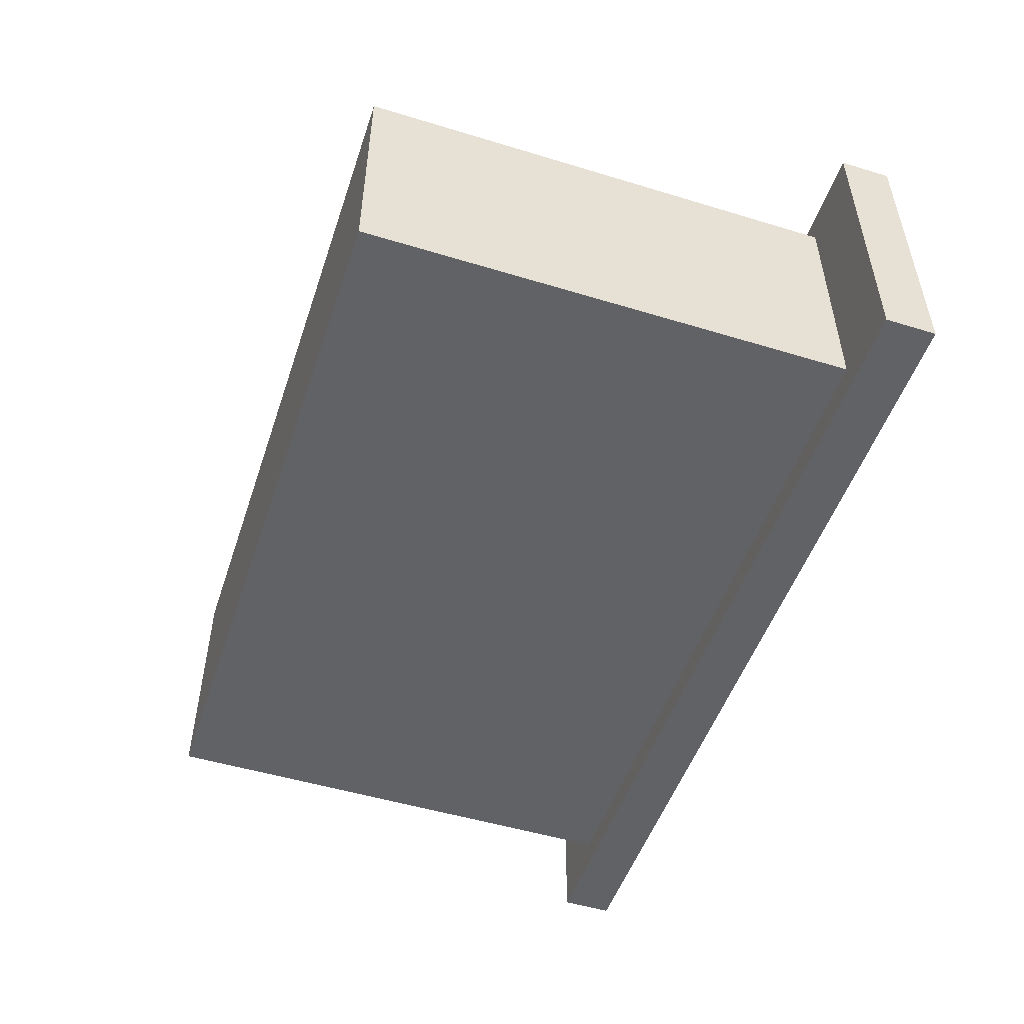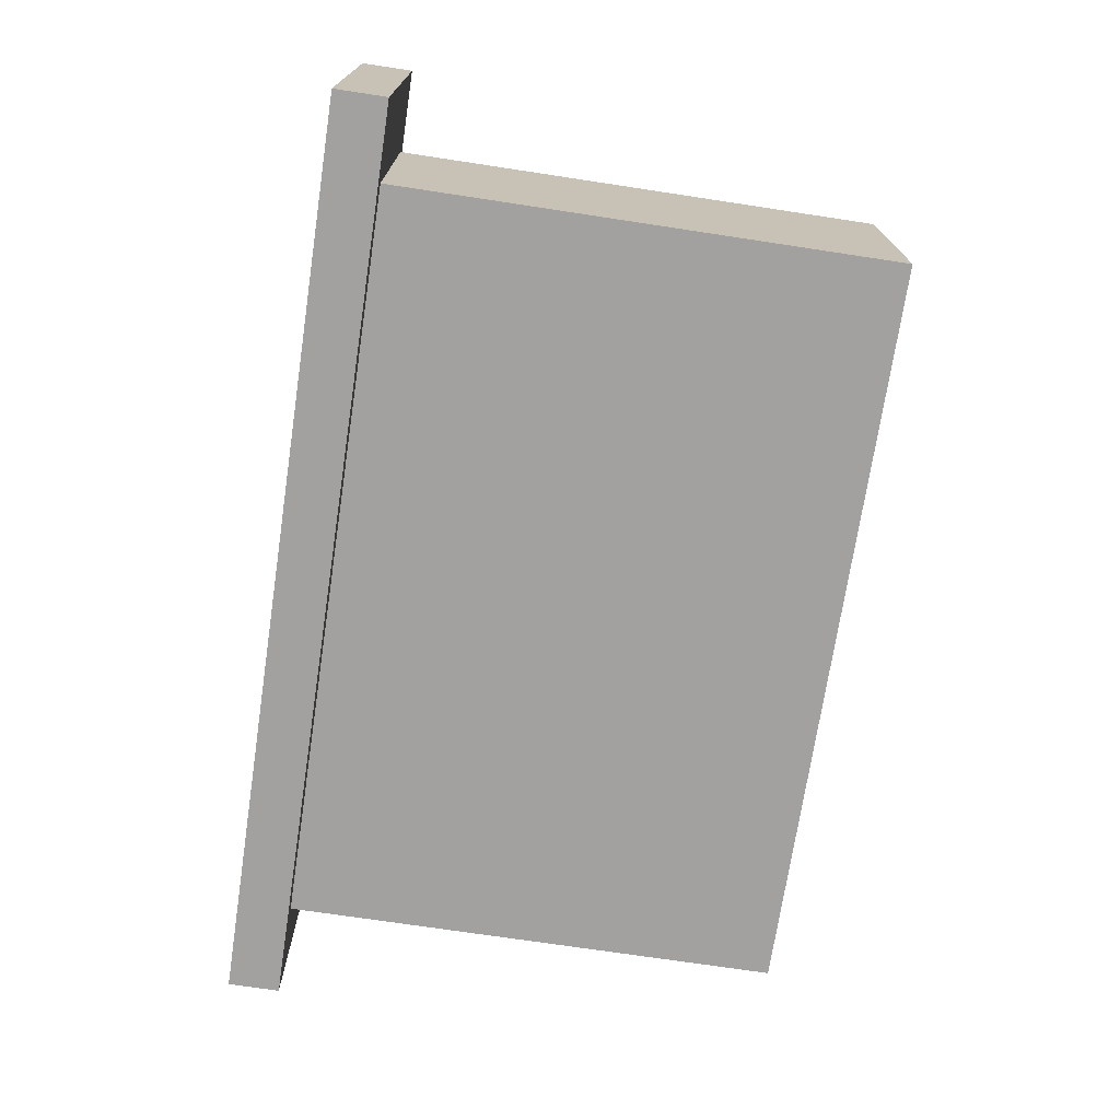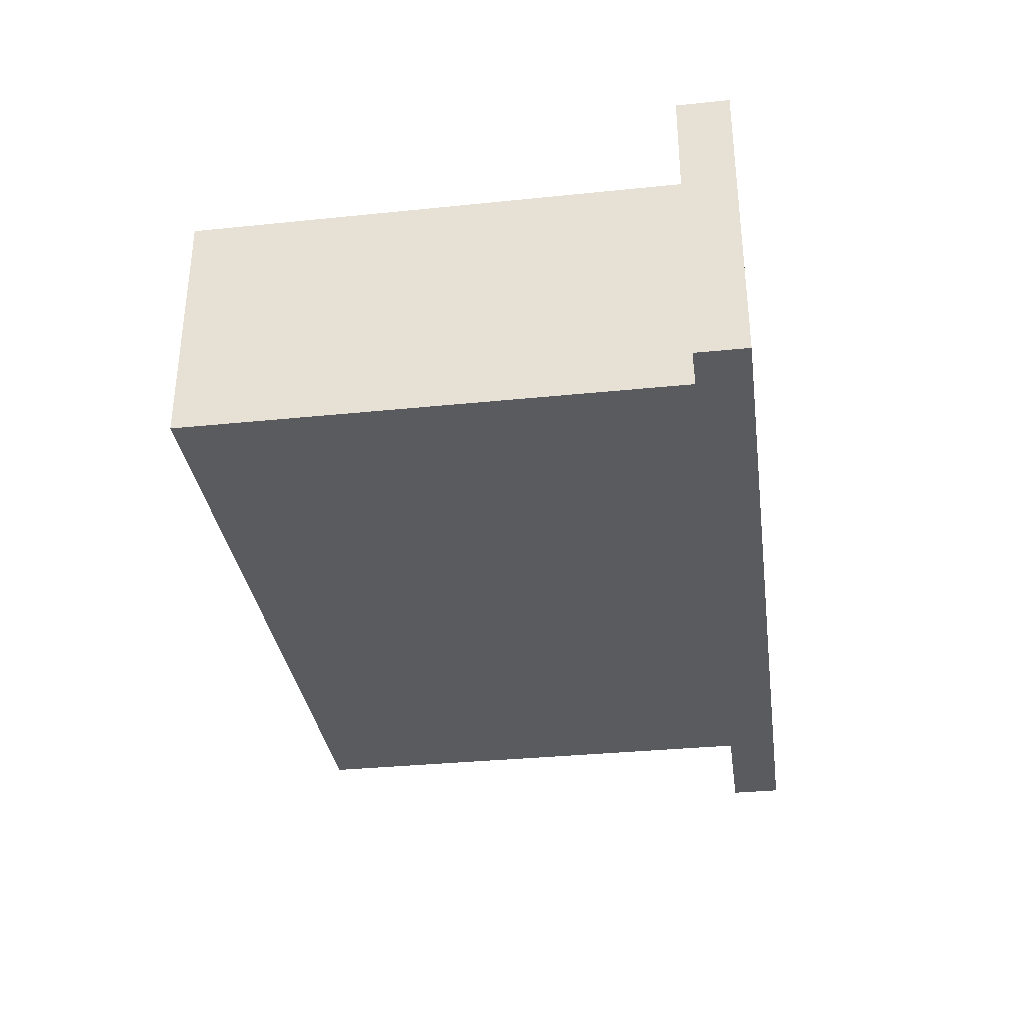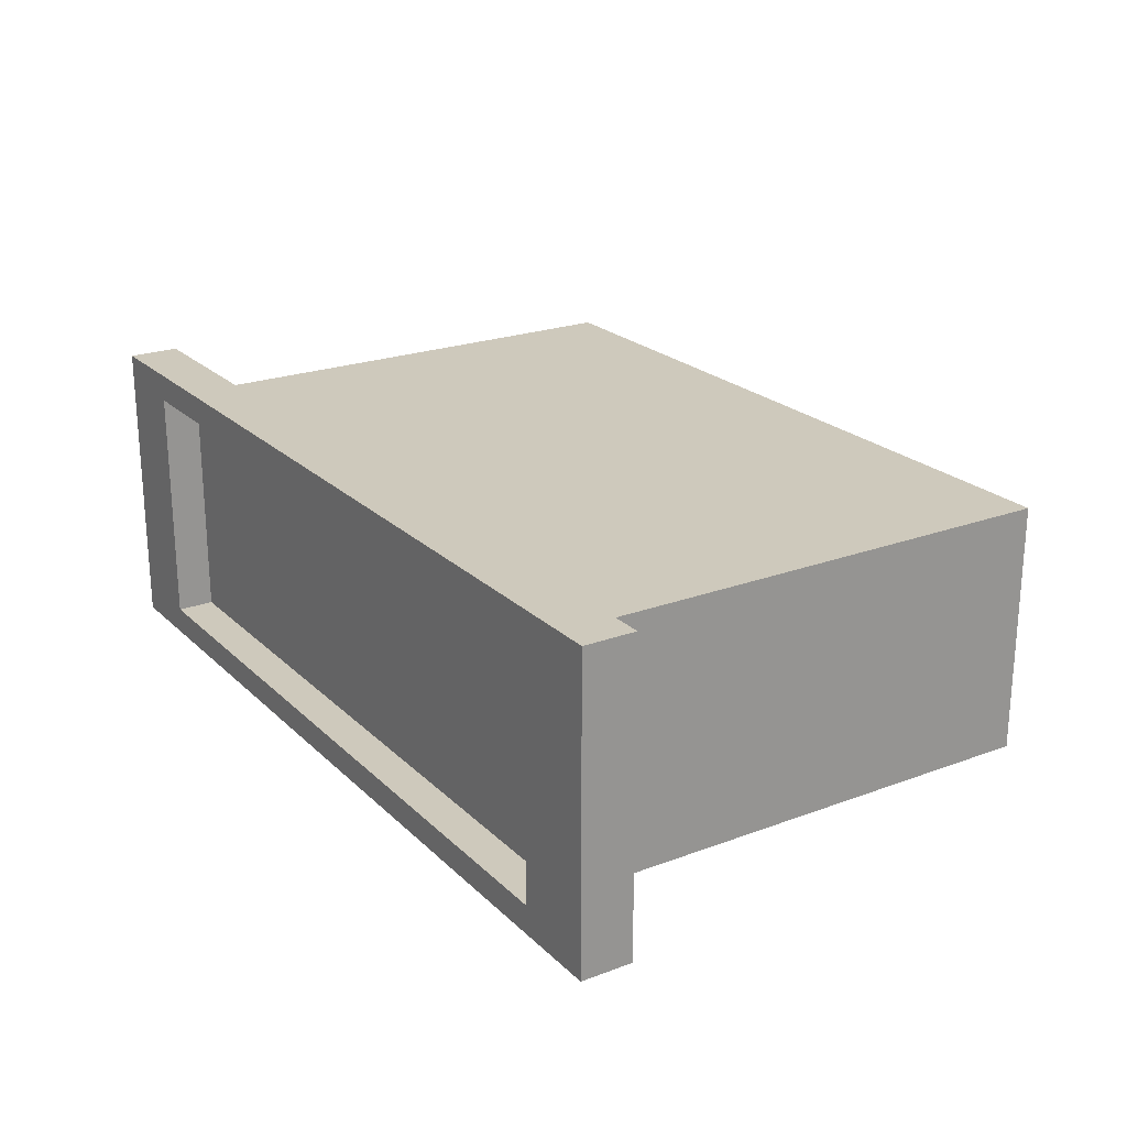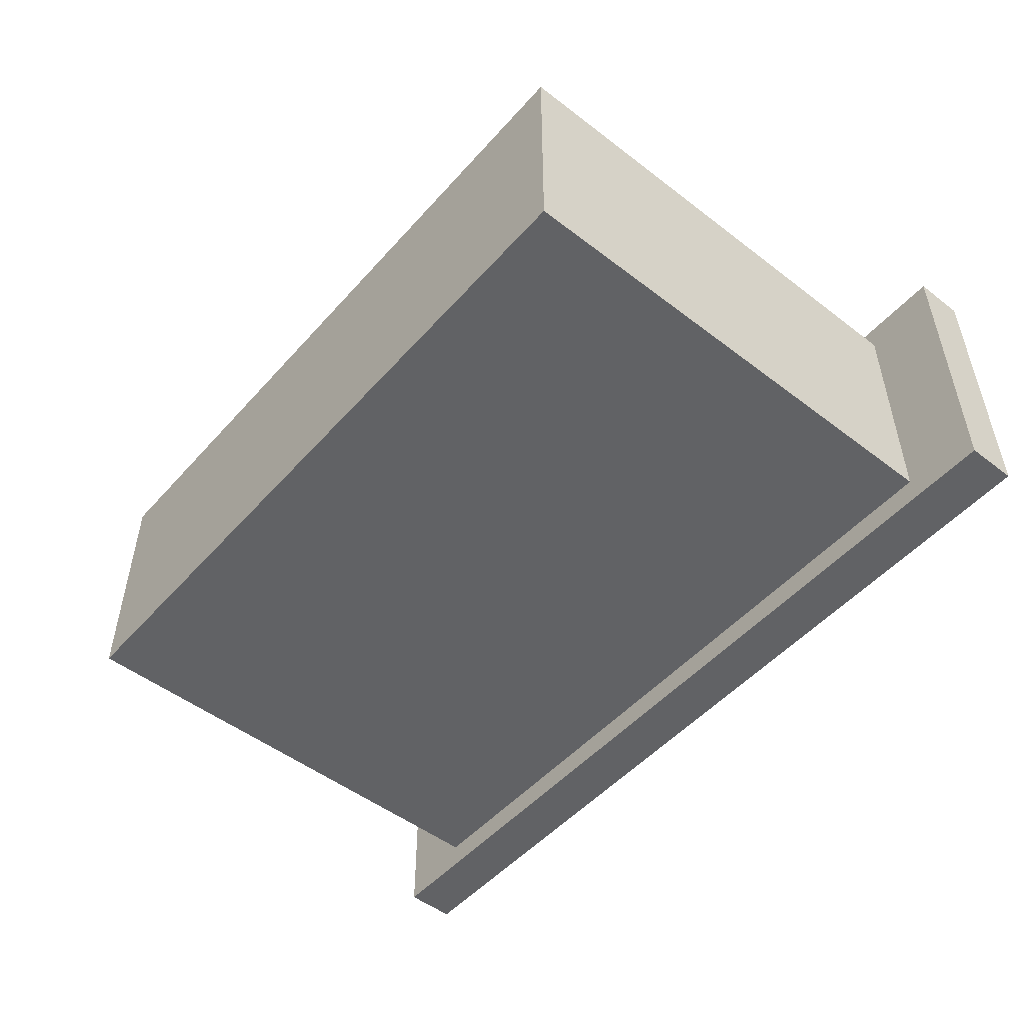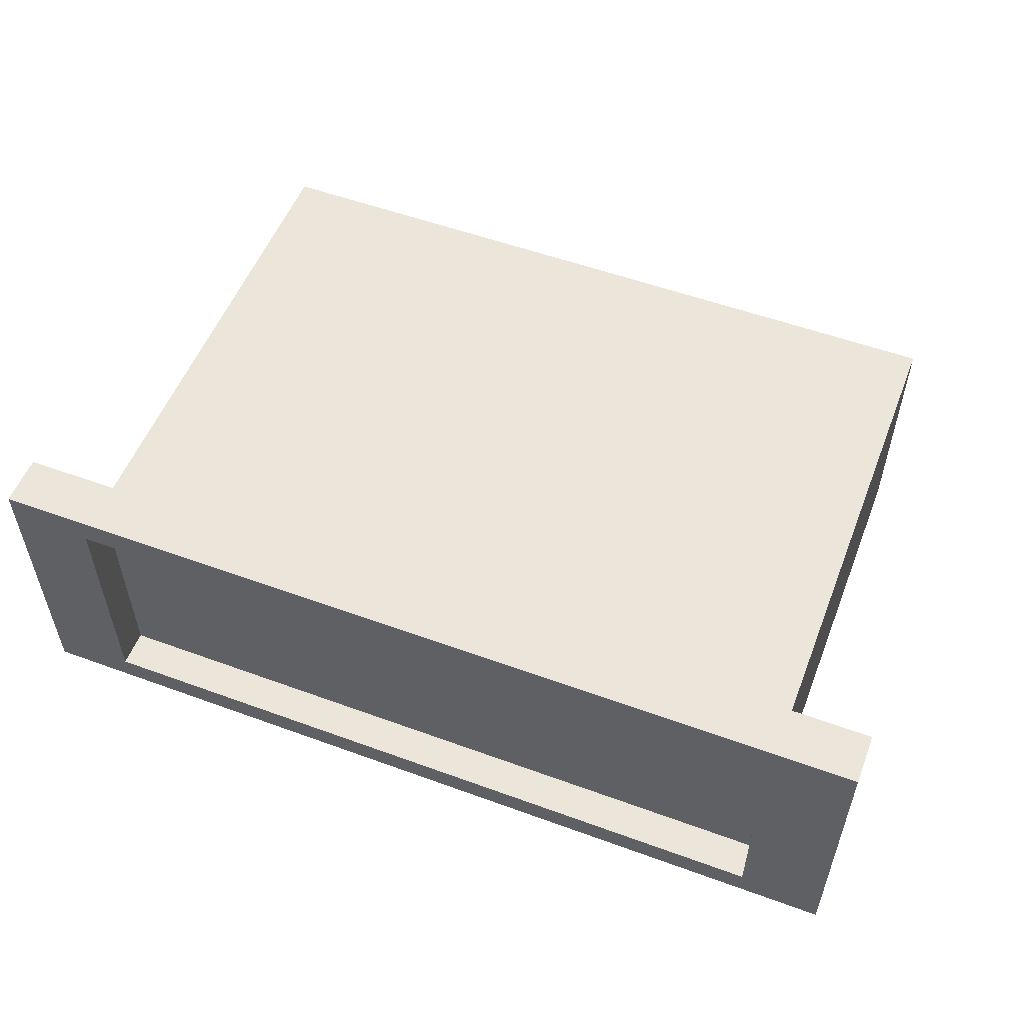
<metadata>
{"format":"obj","ext":"obj","renderer":"f3d","projection":"perspective","resolution":1024,"background":"white","views":[{"elev":-50.6,"azim":71.6,"up":"+Z"},{"elev":-72.3,"azim":-98.6,"up":"+Z"},{"elev":-33.5,"azim":98.0,"up":"+Z"},{"elev":22.5,"azim":-122.7,"up":"+Z"},{"elev":-50.6,"azim":50.0,"up":"+Z"},{"elev":54.3,"azim":-158.8,"up":"+Z"}]}
</metadata>
<code>
o Cube
v 0.09 0.06 -0.03
v 0.09 -0.06 -0.03
v 0.09 0.06 0.03
v 0.09 -0.06 0.03
v -0.09 0.06 -0.03
v -0.09 -0.06 -0.03
v -0.09 0.06 0.03
v -0.09 -0.06 0.03
v 0.1094 0.06 0.03648
v -0.1094 0.06 0.03648
v 0.1094 0.06 -0.03648
v -0.1094 0.06 -0.03648
v 0.08897 0.07242 0.02966
v -0.08897 0.07242 0.02966
v 0.08897 0.07242 -0.02966
v -0.08897 0.07242 -0.02966
v 0.1094 0.07242 0.03648
v -0.1094 0.07242 0.03648
v 0.1094 0.07242 -0.03648
v -0.1094 0.07242 -0.03648
v 0.08897 0.06326 0.02966
v -0.08897 0.06326 0.02966
v 0.08897 0.06326 -0.02966
v -0.08897 0.06326 -0.02966
f 5 7 10 12
f 4 3 7 8
f 8 7 5 6
f 6 2 4 8
f 2 1 3 4
f 6 5 1 2
f 12 10 18 20
f 3 1 11 9
f 1 5 12 11
f 7 3 9 10
f 15 16 24 23
f 10 9 17 18
f 11 12 20 19
f 9 11 19 17
f 13 14 18 17
f 15 13 17 19
f 14 16 20 18
f 16 15 19 20
f 23 24 22 21
f 13 15 23 21
f 16 14 22 24
f 14 13 21 22

</code>
